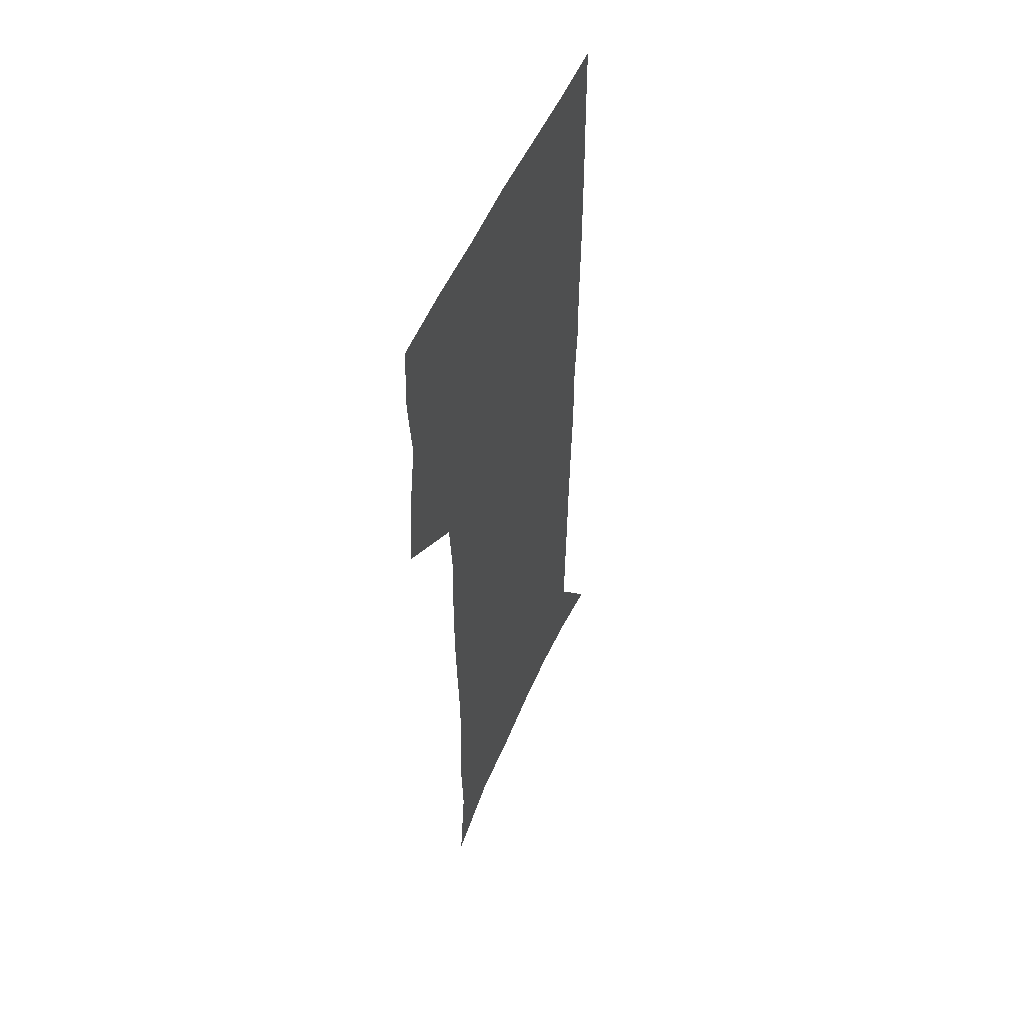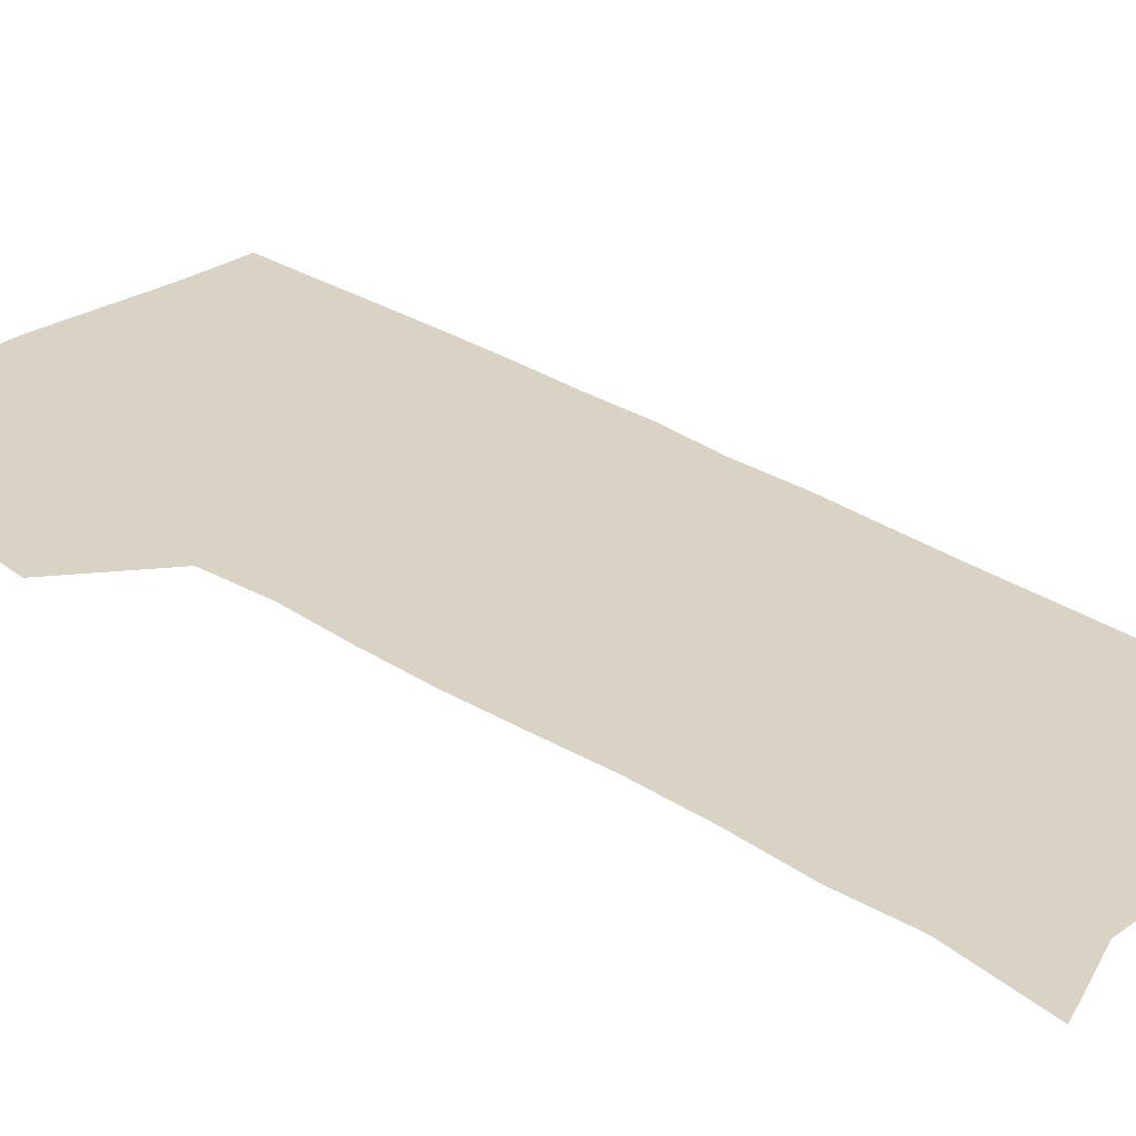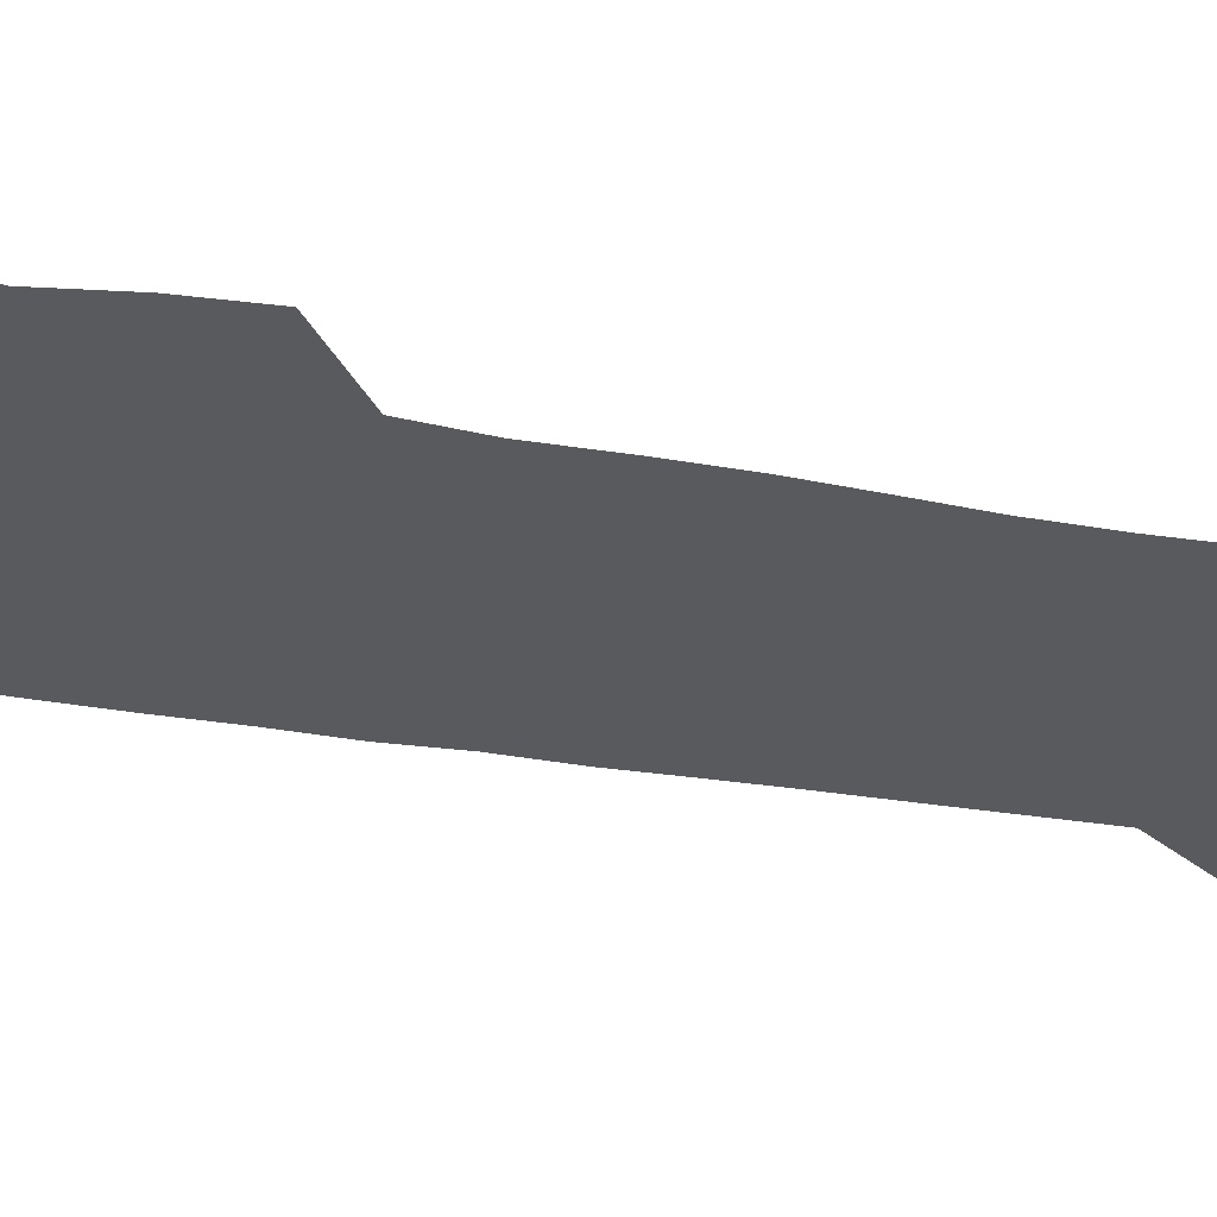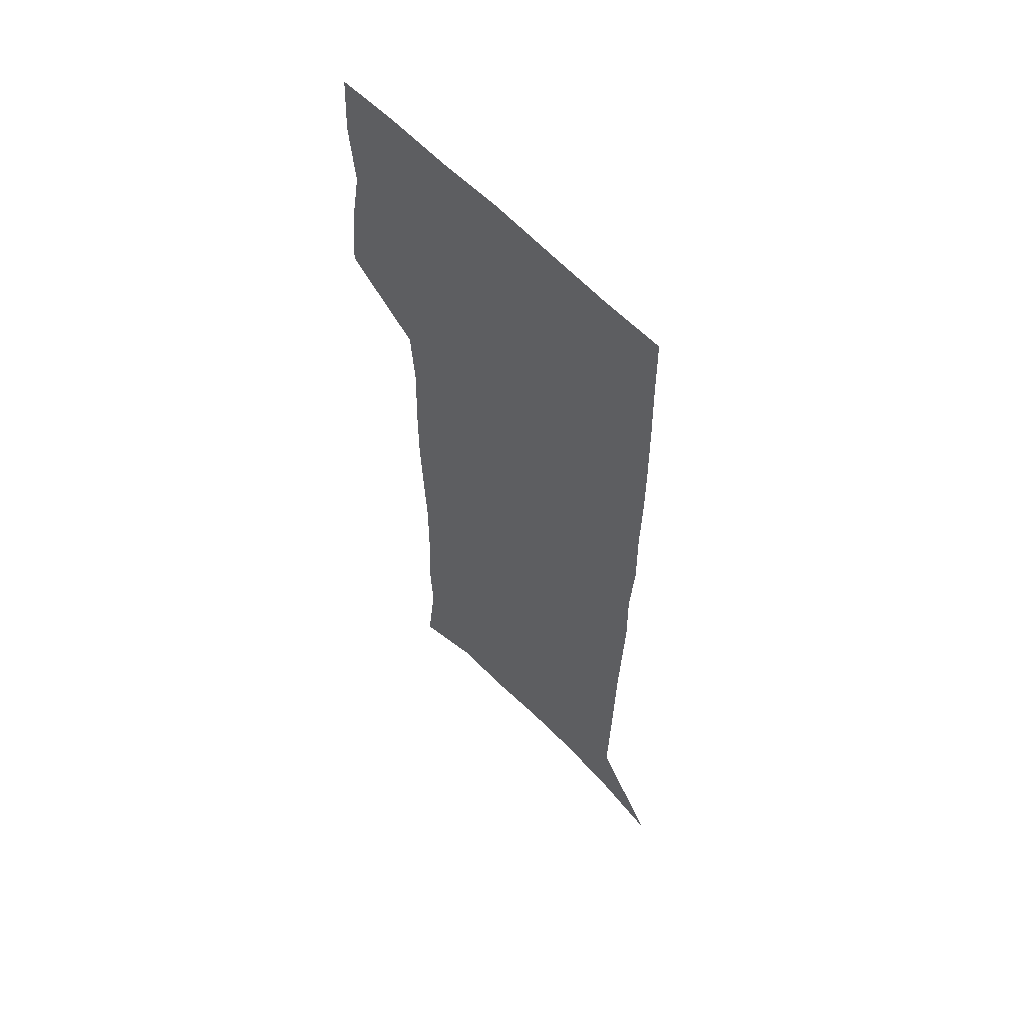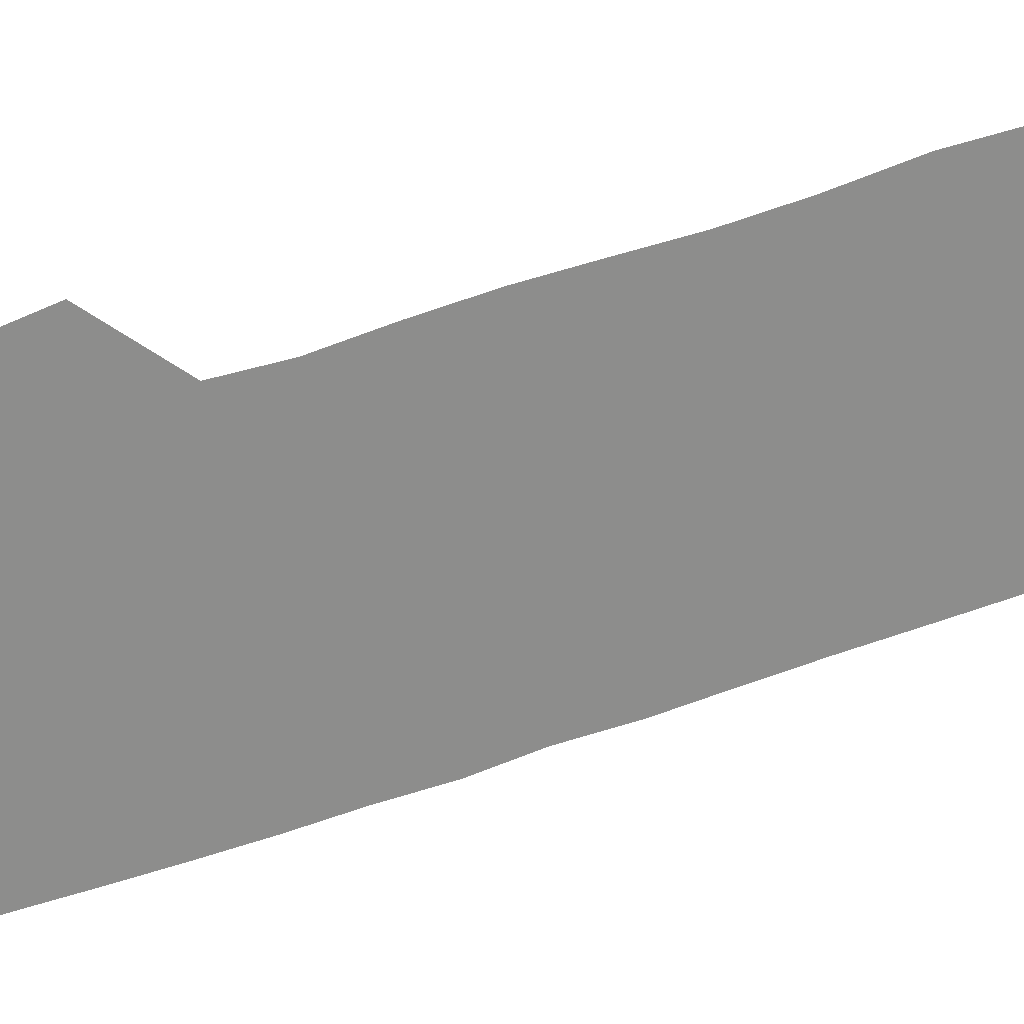
<metadata>
{"format":"obj","ext":"obj","renderer":"f3d","projection":"perspective","resolution":1024,"background":"white","views":[{"elev":53.5,"azim":-66.8,"up":"+Y"},{"elev":28.3,"azim":-45.2,"up":"+Z"},{"elev":-31.5,"azim":-104.6,"up":"+Z"},{"elev":59.6,"azim":46.9,"up":"+Y"},{"elev":-64.5,"azim":-70.9,"up":"+Z"}]}
</metadata>
<code>
v 474.1 446.3 0
v 476.6 476.8 0
v 482.2 508.2 0
v 479.1 538.7 0
v 480.5 567.8 0
v 508.5 125.9 0
v 513.9 169.1 0
v 512.4 199.9 0
v 514.1 233.9 0
v 514.2 265.7 0
v 512.7 295.9 0
v 511.5 326.3 0
v 511.6 357.7 0
v 512.7 389.7 0
v 510.4 419.3 0
v 513.8 450.3 0
v 511.7 479.1 0
v 514.3 508.5 0
v 514.2 537.3 0
v 510.5 569.2 0
v 541.4 139.3 0
v 544.1 178.3 0
v 546.2 213.5 0
v 546.2 244.3 0
v 545.2 273.9 0
v 544.9 304.1 0
v 544.3 334 0
v 543.7 363.7 0
v 543.6 393.5 0
v 544.6 423.5 0
v 545.4 452.4 0
v 545 480.5 0
v 545 508.5 0
v 545.4 536 0
v 541.3 568.6 0
v 569.5 140.1 0
v 572.1 182.8 0
v 574.4 220.6 0
v 573.8 248.6 0
v 573.7 278.5 0
v 573.4 308 0
v 573.2 337.6 0
v 573.3 367.2 0
v 573.6 396.4 0
v 573.7 425 0
v 574.3 453.5 0
v 573.6 481.1 0
v 573.7 508.9 0
v 573.3 536.8 0
v 570.7 569.9 0
v 598.3 144.2 0
v 599.6 187.6 0
v 600.2 218.9 0
v 600.4 248.2 0
v 600.5 279.9 0
v 600.7 308.6 0
v 600.9 340.2 0
v 601 368.5 0
v 601.3 396.6 0
v 601.6 425 0
v 601.6 453.7 0
v 601.7 481.4 0
v 601.6 509.2 0
v 601.4 536.5 0
v 600.4 568.6 0
v 626.7 145.2 0
v 626.7 183.1 0
v 626.6 217.3 0
v 627 247.7 0
v 627.4 278.1 0
v 628.1 307.3 0
v 628.1 338.1 0
v 628.4 367.4 0
v 629.3 395.7 0
v 629.9 424.3 0
v 629.7 453.3 0
v 629.9 481.5 0
v 630 509.6 0
v 629.6 537.9 0
v 629.9 567.5 0
v 655.1 142.1 0
v 654.4 178.8 0
v 655.1 210.5 0
v 655.8 241.4 0
v 656.4 272.1 0
v 657.4 302 0
v 658.6 332 0
v 658.2 363.2 0
v 660.3 392 0
v 659.9 422.3 0
v 660.5 451.6 0
v 660.5 480.9 0
v 660.1 510.1 0
v 659.5 539 0
v 659.2 567.9 0
v 685 134.5 0
v 691 571 0
v 691 601 0
f 15 16 1
f 1 16 2
f 16 17 2
f 2 17 3
f 17 18 3
f 3 18 4
f 18 19 4
f 4 19 5
f 19 20 5
f 6 21 7
f 21 22 7
f 7 22 8
f 22 23 8
f 8 23 9
f 23 24 9
f 9 24 10
f 24 25 10
f 10 25 11
f 25 26 11
f 11 26 12
f 26 27 12
f 12 27 13
f 27 28 13
f 13 28 14
f 28 29 14
f 14 29 15
f 29 30 15
f 15 30 16
f 30 31 16
f 16 31 17
f 31 32 17
f 17 32 18
f 32 33 18
f 18 33 19
f 33 34 19
f 19 34 20
f 34 35 20
f 21 36 22
f 36 37 22
f 22 37 23
f 37 38 23
f 23 38 24
f 38 39 24
f 24 39 25
f 39 40 25
f 25 40 26
f 40 41 26
f 26 41 27
f 41 42 27
f 27 42 28
f 42 43 28
f 28 43 29
f 43 44 29
f 29 44 30
f 44 45 30
f 30 45 31
f 45 46 31
f 31 46 32
f 46 47 32
f 32 47 33
f 47 48 33
f 33 48 34
f 48 49 34
f 34 49 35
f 49 50 35
f 36 51 37
f 51 52 37
f 37 52 38
f 52 53 38
f 38 53 39
f 53 54 39
f 39 54 40
f 54 55 40
f 40 55 41
f 55 56 41
f 41 56 42
f 56 57 42
f 42 57 43
f 57 58 43
f 43 58 44
f 58 59 44
f 44 59 45
f 59 60 45
f 45 60 46
f 60 61 46
f 46 61 47
f 61 62 47
f 47 62 48
f 62 63 48
f 48 63 49
f 63 64 49
f 49 64 50
f 64 65 50
f 51 66 52
f 66 67 52
f 52 67 53
f 67 68 53
f 53 68 54
f 68 69 54
f 54 69 55
f 69 70 55
f 55 70 56
f 70 71 56
f 56 71 57
f 71 72 57
f 57 72 58
f 72 73 58
f 58 73 59
f 73 74 59
f 59 74 60
f 74 75 60
f 60 75 61
f 75 76 61
f 61 76 62
f 76 77 62
f 62 77 63
f 77 78 63
f 63 78 64
f 78 79 64
f 64 79 65
f 79 80 65
f 66 81 67
f 81 82 67
f 67 82 68
f 82 83 68
f 68 83 69
f 83 84 69
f 69 84 70
f 84 85 70
f 70 85 71
f 85 86 71
f 71 86 72
f 86 87 72
f 72 87 73
f 87 88 73
f 73 88 74
f 88 89 74
f 74 89 75
f 89 90 75
f 75 90 76
f 90 91 76
f 76 91 77
f 91 92 77
f 77 92 78
f 92 93 78
f 78 93 79
f 93 94 79
f 79 94 80
f 94 95 80
f 81 96 82

</code>
